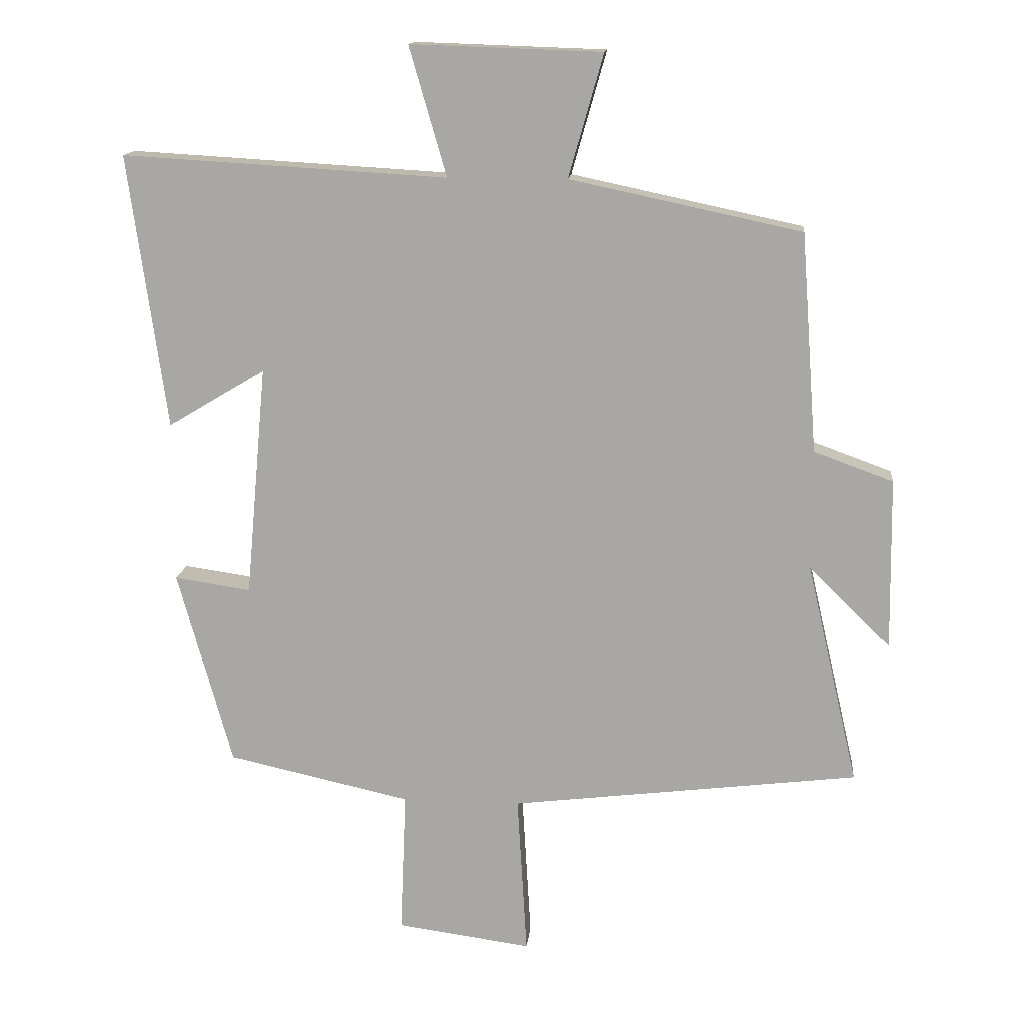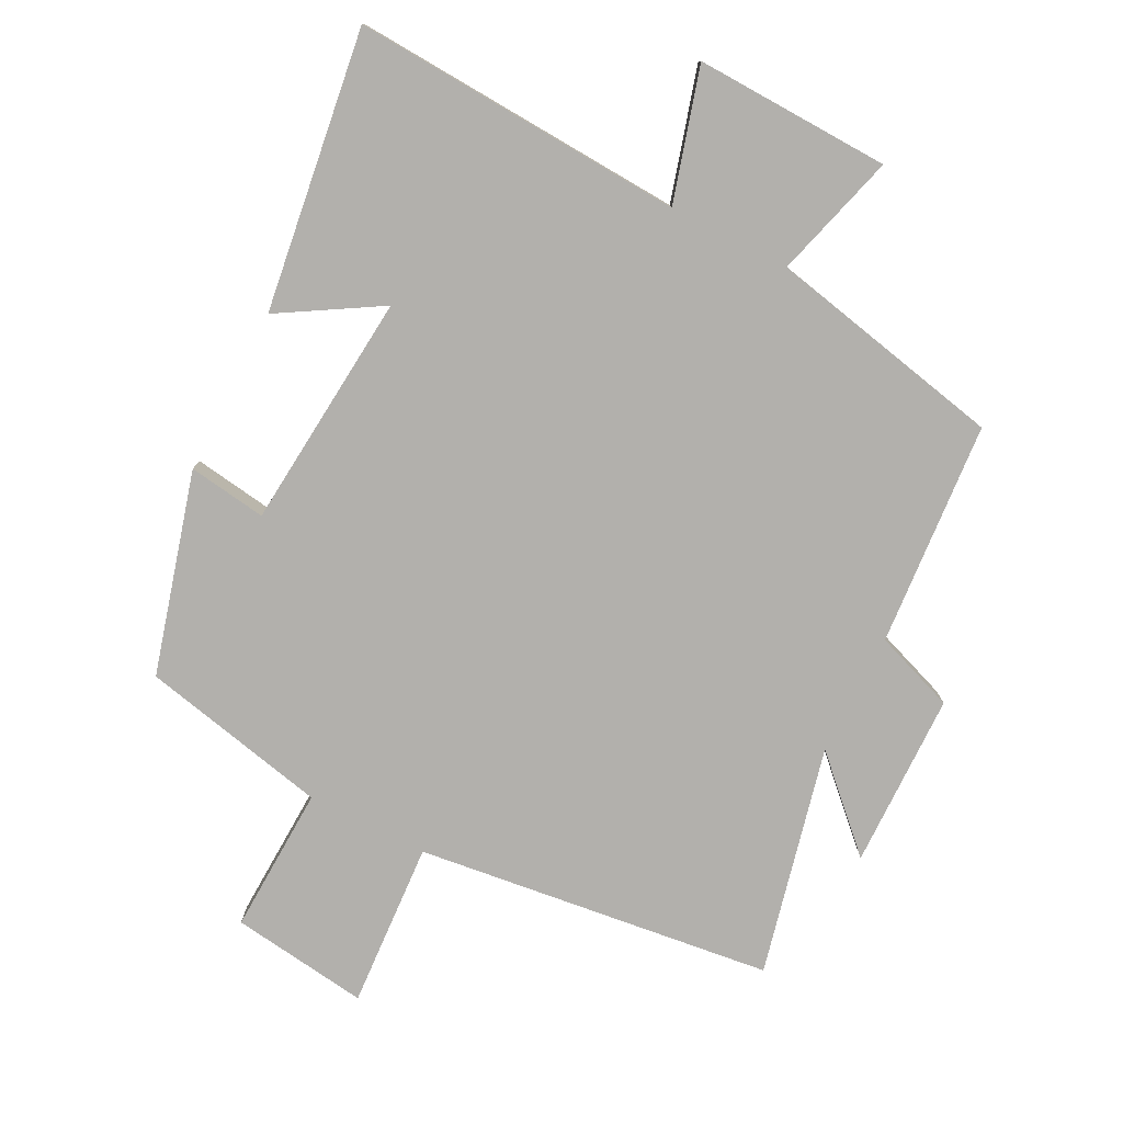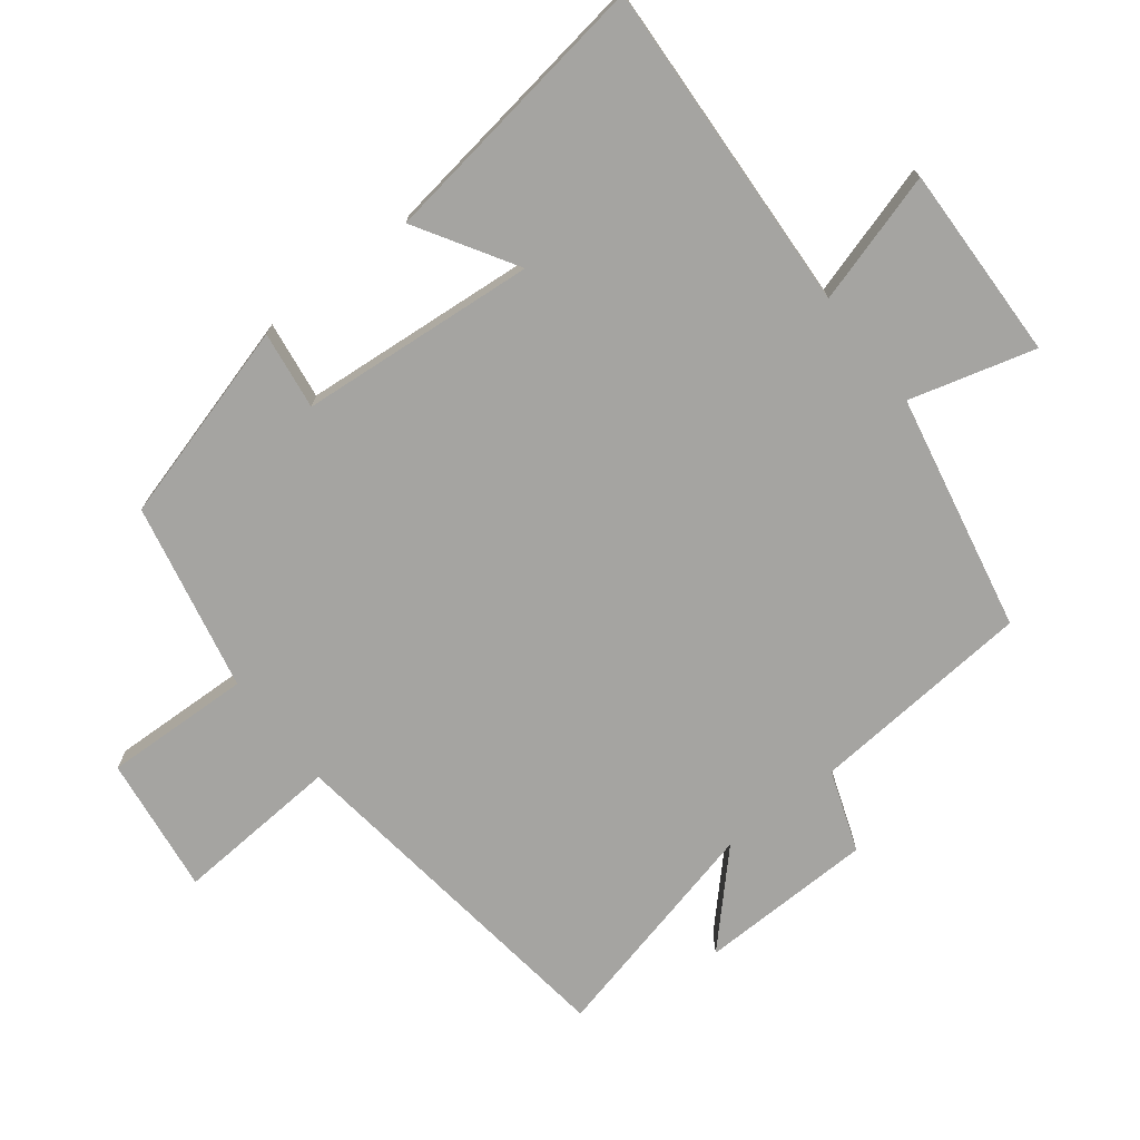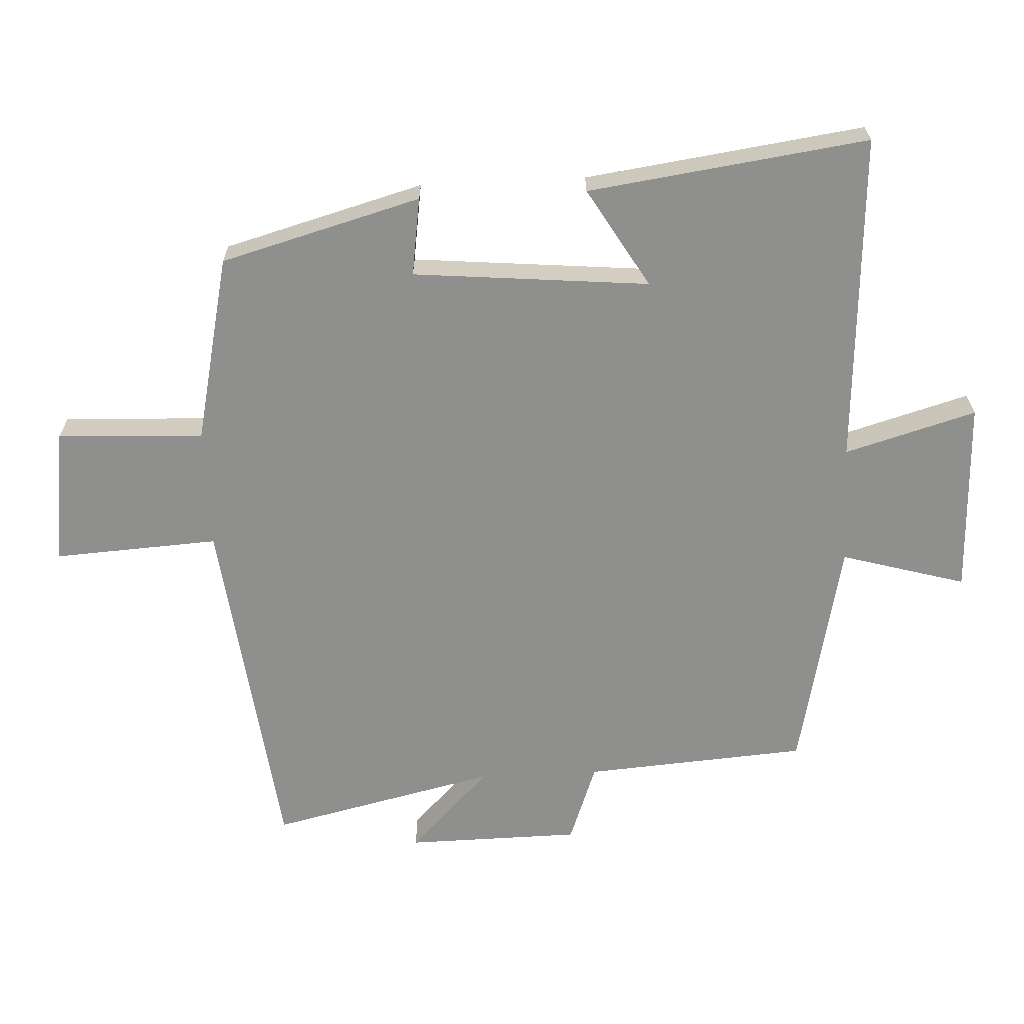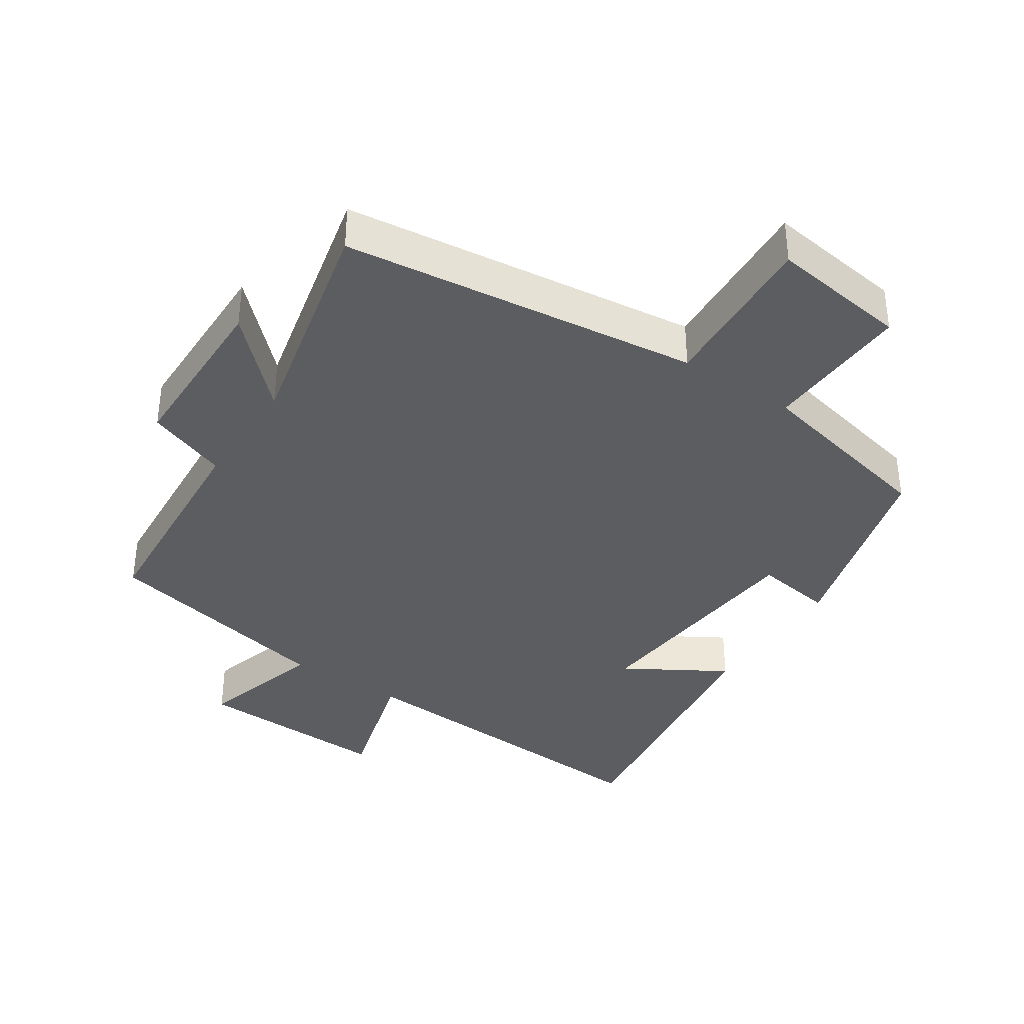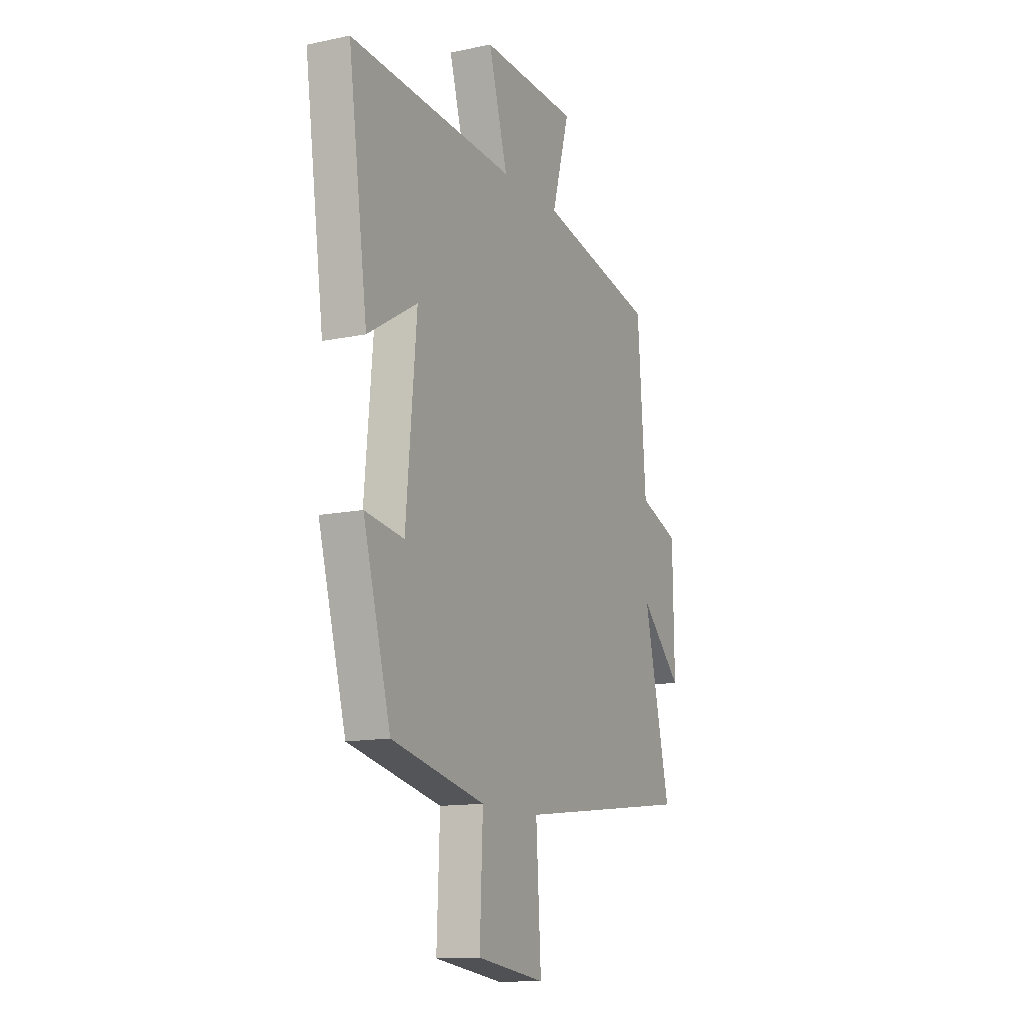
<metadata>
{"format":"obj","ext":"obj","renderer":"f3d","projection":"perspective","resolution":1024,"background":"white","views":[{"elev":14.3,"azim":5.7,"up":"+Z"},{"elev":-78.8,"azim":-27.0,"up":"+Y"},{"elev":-73.3,"azim":-51.8,"up":"+Y"},{"elev":-65.1,"azim":-87.3,"up":"+Y"},{"elev":-37.2,"azim":146.3,"up":"+Y"},{"elev":-13.1,"azim":-64.2,"up":"+Z"}]}
</metadata>
<code>
v -0.417 0.07 -0.438
v -0.5 0.07 -0.138
v -0.383 0.07 -0.155
v -0.351 0.07 0.199
v -0.5 0.07 0.11
v -0.558 0.07 0.529
v -0.061 0.07 0.5
v -0.118 0.07 0.697
v 0.174 0.07 0.687
v 0.121 0.07 0.5
v 0.475 0.07 0.425
v 0.5 0.07 0.09
v 0.621 0.07 0.046
v 0.625 0.07 -0.216
v 0.5 0.07 -0.094
v 0.579 0.07 -0.435
v 0.046 0.07 -0.5
v 0.061 0.07 -0.748
v -0.145 0.07 -0.72
v -0.136 0.07 -0.5
v -0.417 0 -0.438
v -0.5 0 -0.138
v -0.383 0 -0.155
v -0.351 0 0.199
v -0.5 0 0.11
v -0.558 0 0.529
v -0.061 0 0.5
v -0.118 0 0.697
v 0.174 0 0.687
v 0.121 0 0.5
v 0.475 0 0.425
v 0.5 0 0.09
v 0.621 0 0.046
v 0.625 0 -0.216
v 0.5 0 -0.094
v 0.579 0 -0.435
v 0.046 0 -0.5
v 0.061 0 -0.748
v -0.145 0 -0.72
v -0.136 0 -0.5
f 17 18 19 20
f 17 20 1
f 16 17 1
f 15 16 1
f 12 13 14 15
f 12 15 1
f 11 12 1
f 10 11 1
f 7 8 9 10
f 7 10 1
f 4 5 6 7
f 3 4 7
f 3 7 1
f 1 2 3
f 40 39 38 37
f 21 40 37
f 21 37 36
f 21 36 35
f 35 34 33 32
f 21 35 32
f 21 32 31
f 21 31 30
f 30 29 28 27
f 21 30 27
f 27 26 25 24
f 27 24 23
f 21 27 23
f 23 22 21
f 1 21 22 2
f 2 22 23 3
f 3 23 24 4
f 4 24 25 5
f 5 25 26 6
f 6 26 27 7
f 7 27 28 8
f 8 28 29 9
f 9 29 30 10
f 10 30 31 11
f 11 31 32 12
f 12 32 33 13
f 13 33 34 14
f 14 34 35 15
f 15 35 36 16
f 16 36 37 17
f 17 37 38 18
f 18 38 39 19
f 19 39 40 20
f 20 40 21 1

</code>
